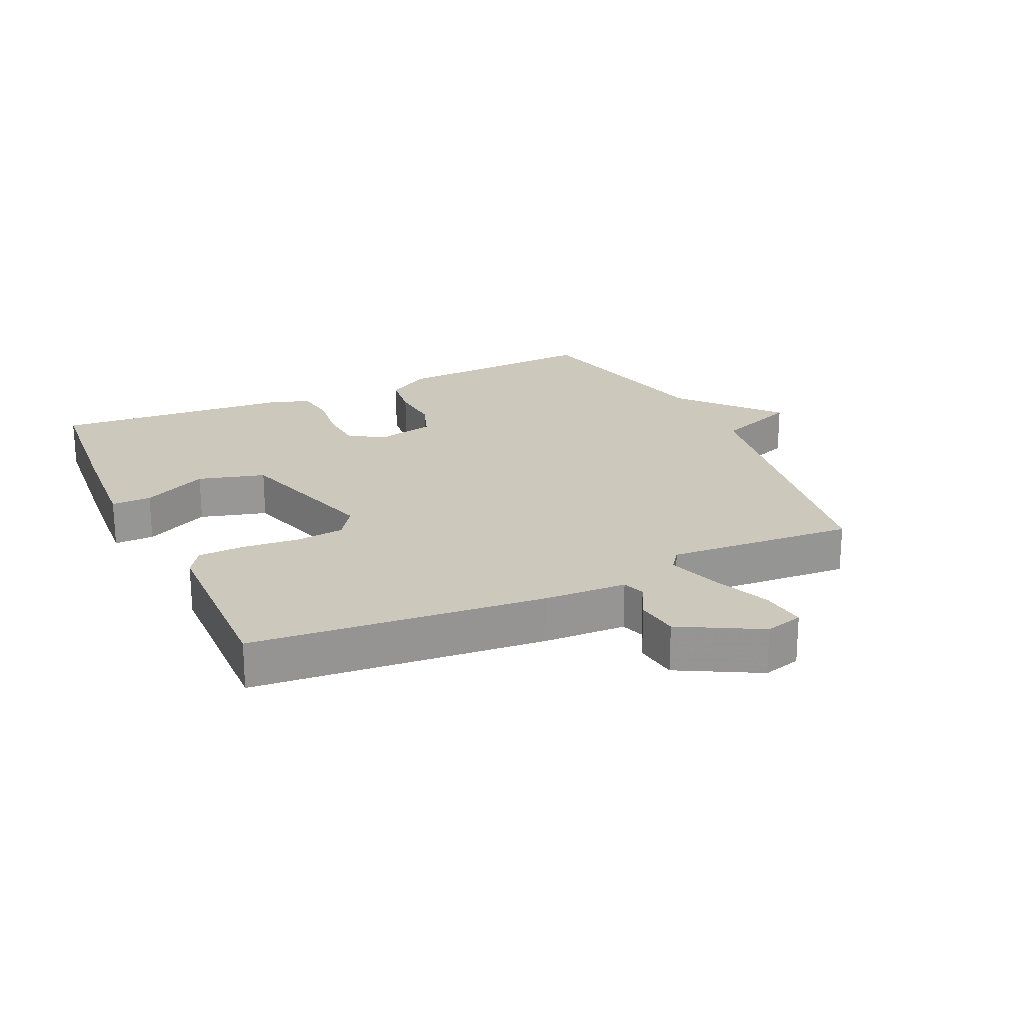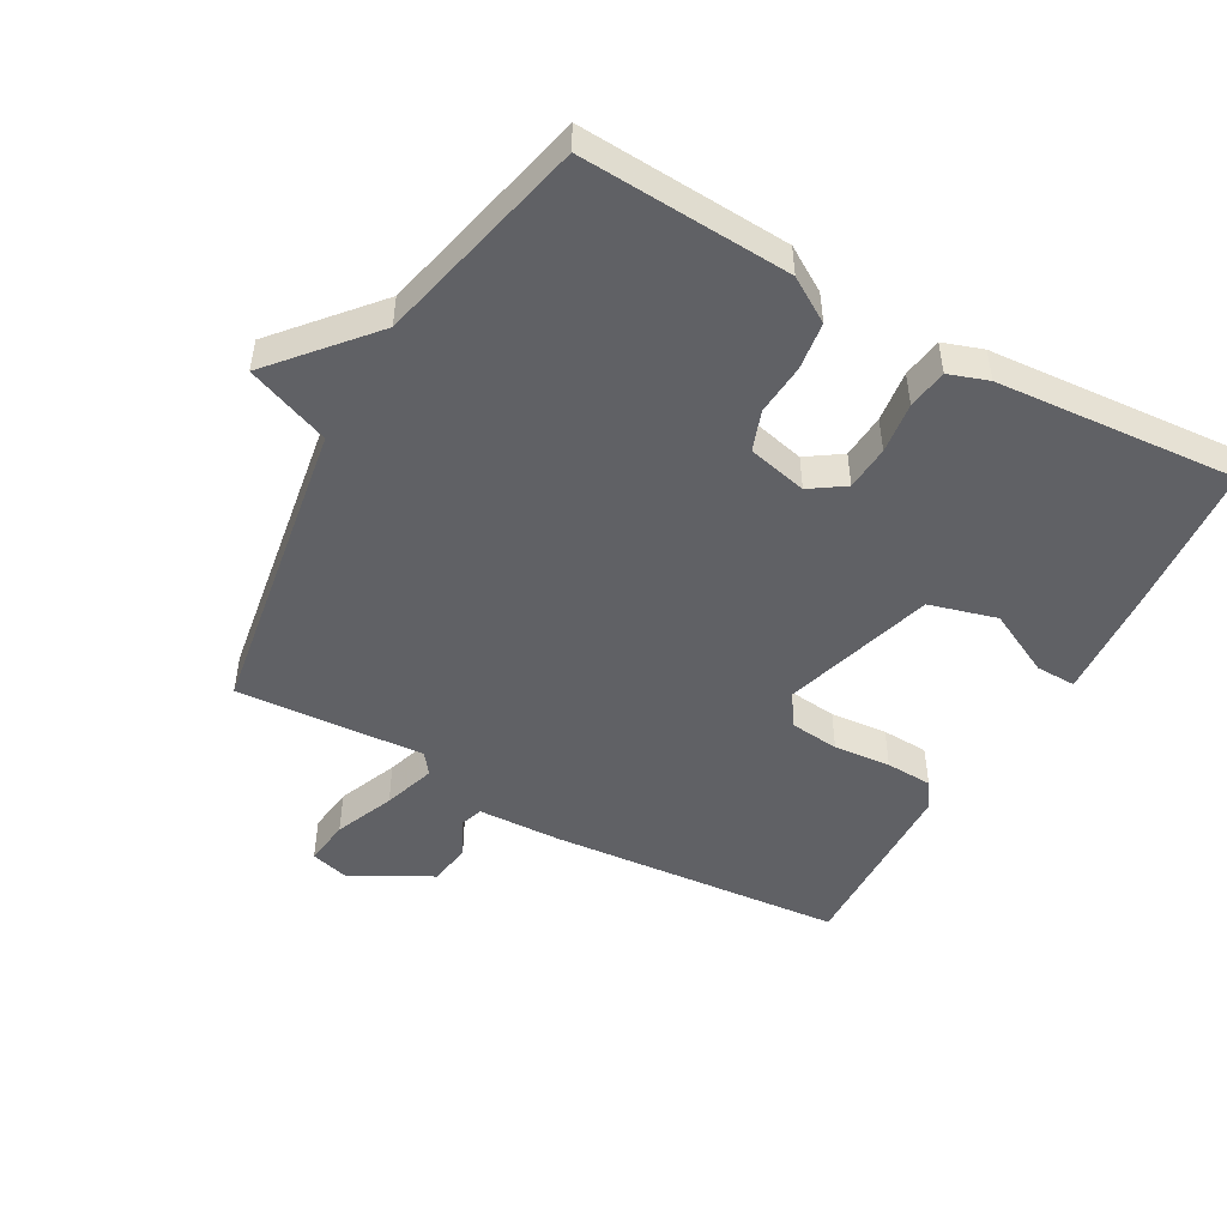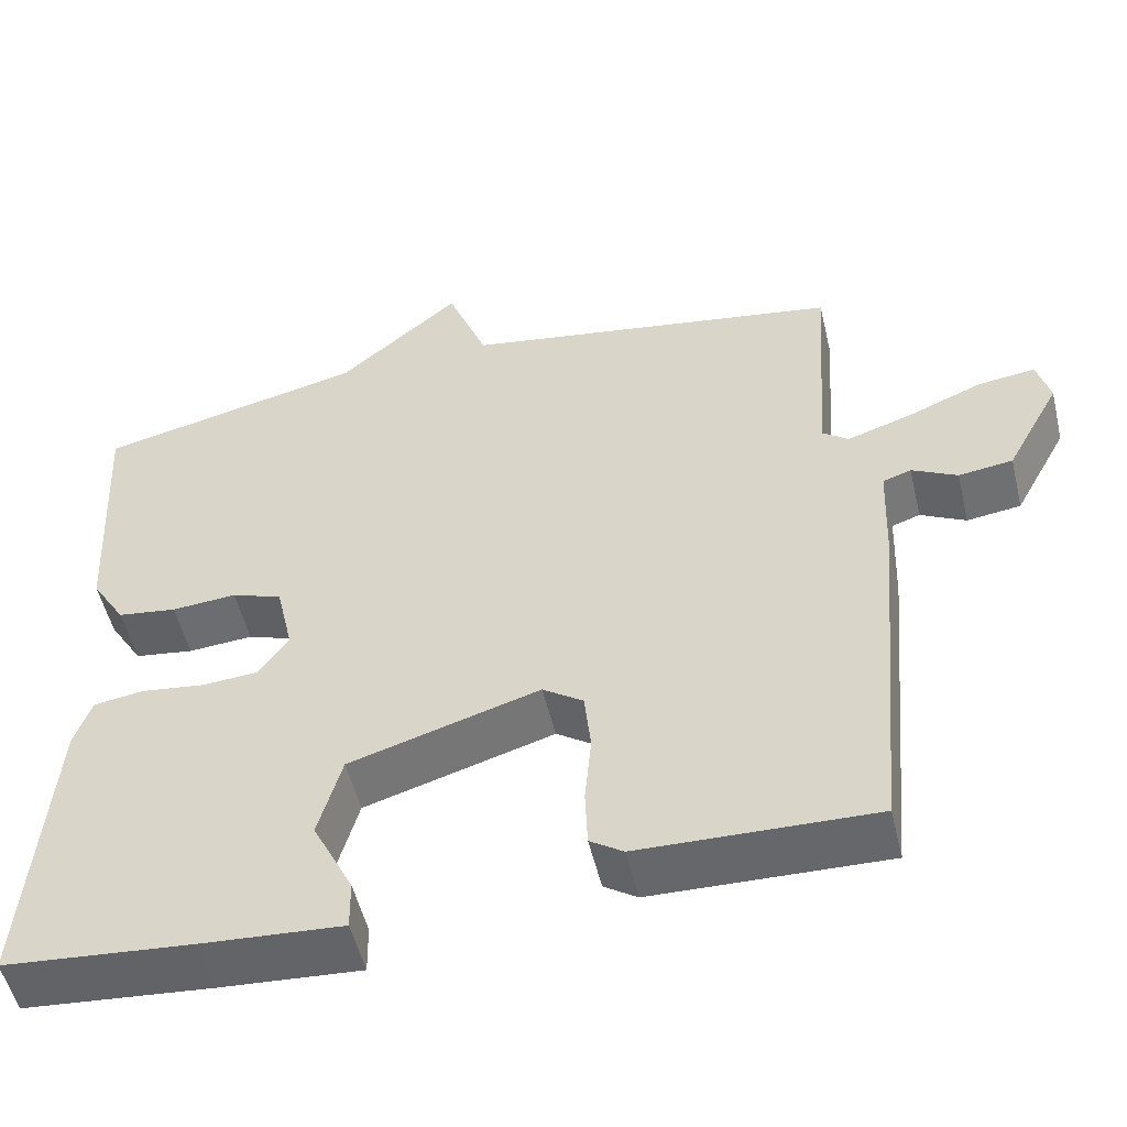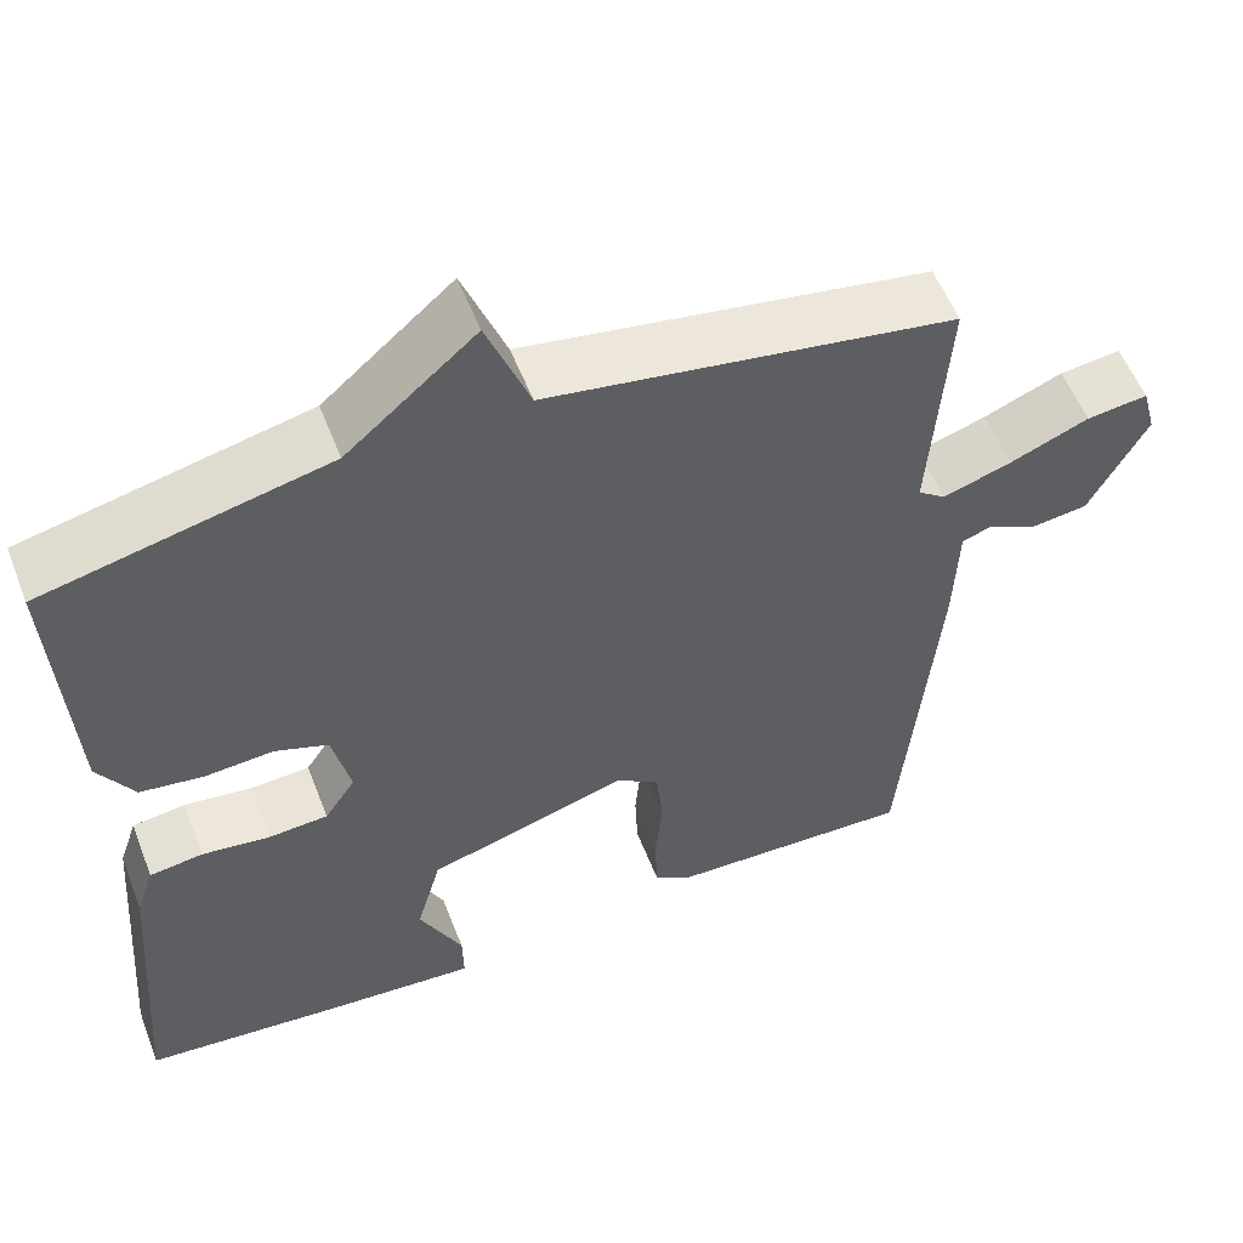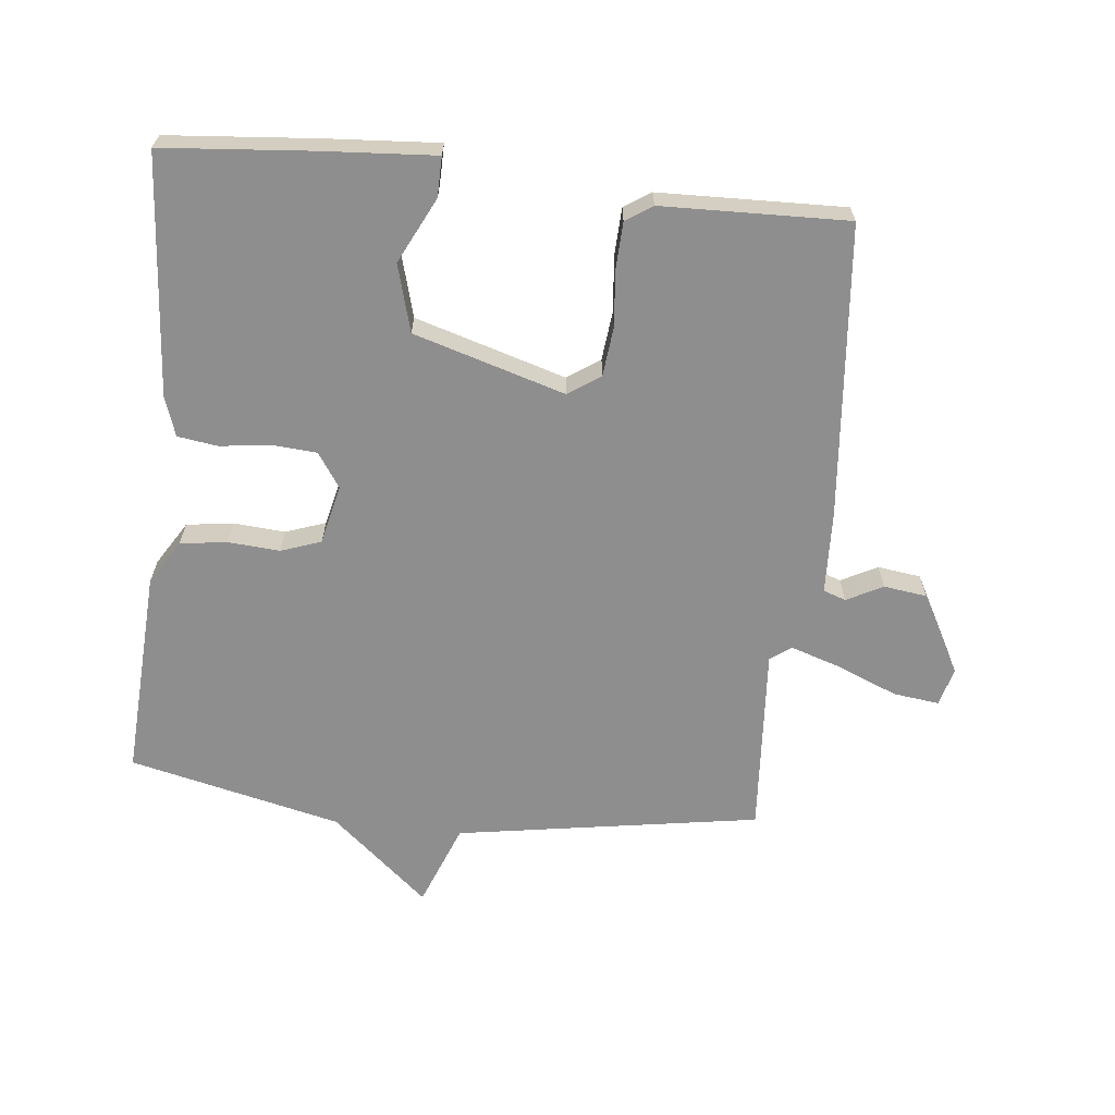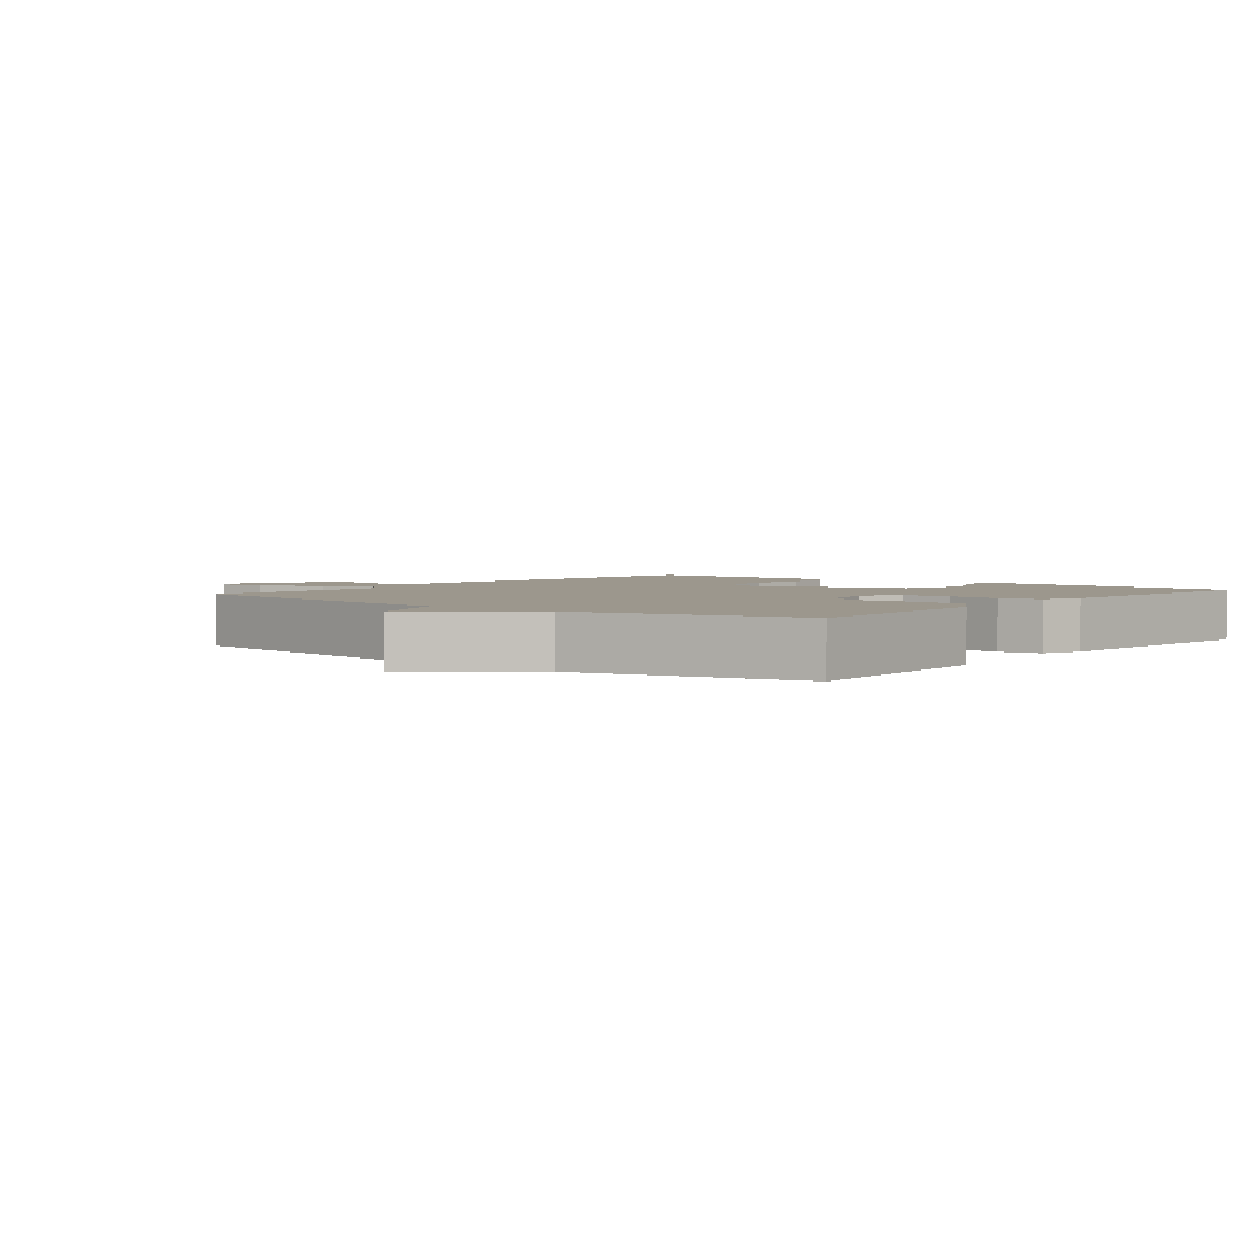
<metadata>
{"format":"obj","ext":"obj","renderer":"f3d","projection":"perspective","resolution":1024,"background":"white","views":[{"elev":22.2,"azim":-114.8,"up":"+Y"},{"elev":-48.9,"azim":60.7,"up":"+Y"},{"elev":-52.7,"azim":-166.6,"up":"+Z"},{"elev":55.5,"azim":158.9,"up":"+Z"},{"elev":-65.0,"azim":173.9,"up":"+Y"},{"elev":2.9,"azim":39.2,"up":"+Y"}]}
</metadata>
<code>
v -0.5 0.07 -0.5
v -0.541 0.07 -0.046
v -0.546 0.07 0.083
v -0.581 0.07 0.095
v -0.637 0.07 0.066
v -0.704 0.07 0.075
v -0.771 0.07 0.199
v -0.755 0.07 0.258
v -0.684 0.07 0.249
v -0.592 0.07 0.211
v -0.512 0.07 0.185
v -0.48 0.07 0.209
v -0.5 0.07 0.5
v -0.029 0.07 0.576
v 0.021 0.07 0.705
v 0.171 0.07 0.576
v 0.5 0.07 0.5
v 0.482 0.07 0.176
v 0.44 0.07 0.108
v 0.367 0.07 0.098
v 0.287 0.07 0.104
v 0.225 0.07 0.082
v 0.204 0.07 -0.01
v 0.24 0.07 -0.063
v 0.309 0.07 -0.068
v 0.388 0.07 -0.058
v 0.45 0.07 -0.067
v 0.471 0.07 -0.128
v 0.5 0.07 -0.5
v 0.268 0.07 -0.52
v 0.094 0.07 -0.532
v 0.095 0.07 -0.47
v 0.145 0.07 -0.369
v 0.116 0.07 -0.265
v -0.118 0.07 -0.195
v -0.168 0.07 -0.229
v -0.176 0.07 -0.305
v -0.168 0.07 -0.393
v -0.171 0.07 -0.465
v -0.212 0.07 -0.492
v -0.5 0 -0.5
v -0.541 0 -0.046
v -0.546 0 0.083
v -0.581 0 0.095
v -0.637 0 0.066
v -0.704 0 0.075
v -0.771 0 0.199
v -0.755 0 0.258
v -0.684 0 0.249
v -0.592 0 0.211
v -0.512 0 0.185
v -0.48 0 0.209
v -0.5 0 0.5
v -0.029 0 0.576
v 0.021 0 0.705
v 0.171 0 0.576
v 0.5 0 0.5
v 0.482 0 0.176
v 0.44 0 0.108
v 0.367 0 0.098
v 0.287 0 0.104
v 0.225 0 0.082
v 0.204 0 -0.01
v 0.24 0 -0.063
v 0.309 0 -0.068
v 0.388 0 -0.058
v 0.45 0 -0.067
v 0.471 0 -0.128
v 0.5 0 -0.5
v 0.268 0 -0.52
v 0.094 0 -0.532
v 0.095 0 -0.47
v 0.145 0 -0.369
v 0.116 0 -0.265
v -0.118 0 -0.195
v -0.168 0 -0.229
v -0.176 0 -0.305
v -0.168 0 -0.393
v -0.171 0 -0.465
v -0.212 0 -0.492
f 1 2 3
f 40 1 3
f 39 40 3
f 38 39 3
f 37 38 3
f 36 37 3
f 35 36 3
f 34 35 3
f 31 32 33
f 30 31 33
f 29 30 33
f 28 29 33
f 27 28 33
f 26 27 33
f 25 26 33
f 24 25 33 34
f 23 24 34 3
f 19 20 21
f 18 19 21
f 17 18 21
f 16 17 21
f 16 21 22
f 15 16 22
f 14 15 22
f 14 22 23
f 13 14 23
f 12 13 23
f 8 9 10
f 7 8 10
f 6 7 10
f 5 6 10
f 4 5 10
f 4 10 11
f 11 12 23
f 4 11 23
f 3 4 23
f 43 42 41
f 43 41 80
f 43 80 79
f 43 79 78
f 43 78 77
f 43 77 76
f 43 76 75
f 43 75 74
f 73 72 71
f 73 71 70
f 73 70 69
f 73 69 68
f 73 68 67
f 73 67 66
f 73 66 65
f 74 73 65 64
f 43 74 64 63
f 61 60 59
f 61 59 58
f 61 58 57
f 61 57 56
f 62 61 56
f 62 56 55
f 62 55 54
f 63 62 54
f 63 54 53
f 63 53 52
f 50 49 48
f 50 48 47
f 50 47 46
f 50 46 45
f 50 45 44
f 51 50 44
f 63 52 51
f 63 51 44
f 63 44 43
f 1 41 42 2
f 2 42 43 3
f 3 43 44 4
f 4 44 45 5
f 5 45 46 6
f 6 46 47 7
f 7 47 48 8
f 8 48 49 9
f 9 49 50 10
f 10 50 51 11
f 11 51 52 12
f 12 52 53 13
f 13 53 54 14
f 14 54 55 15
f 15 55 56 16
f 16 56 57 17
f 17 57 58 18
f 18 58 59 19
f 19 59 60 20
f 20 60 61 21
f 21 61 62 22
f 22 62 63 23
f 23 63 64 24
f 24 64 65 25
f 25 65 66 26
f 26 66 67 27
f 27 67 68 28
f 28 68 69 29
f 29 69 70 30
f 30 70 71 31
f 31 71 72 32
f 32 72 73 33
f 33 73 74 34
f 34 74 75 35
f 35 75 76 36
f 36 76 77 37
f 37 77 78 38
f 38 78 79 39
f 39 79 80 40
f 40 80 41 1

</code>
